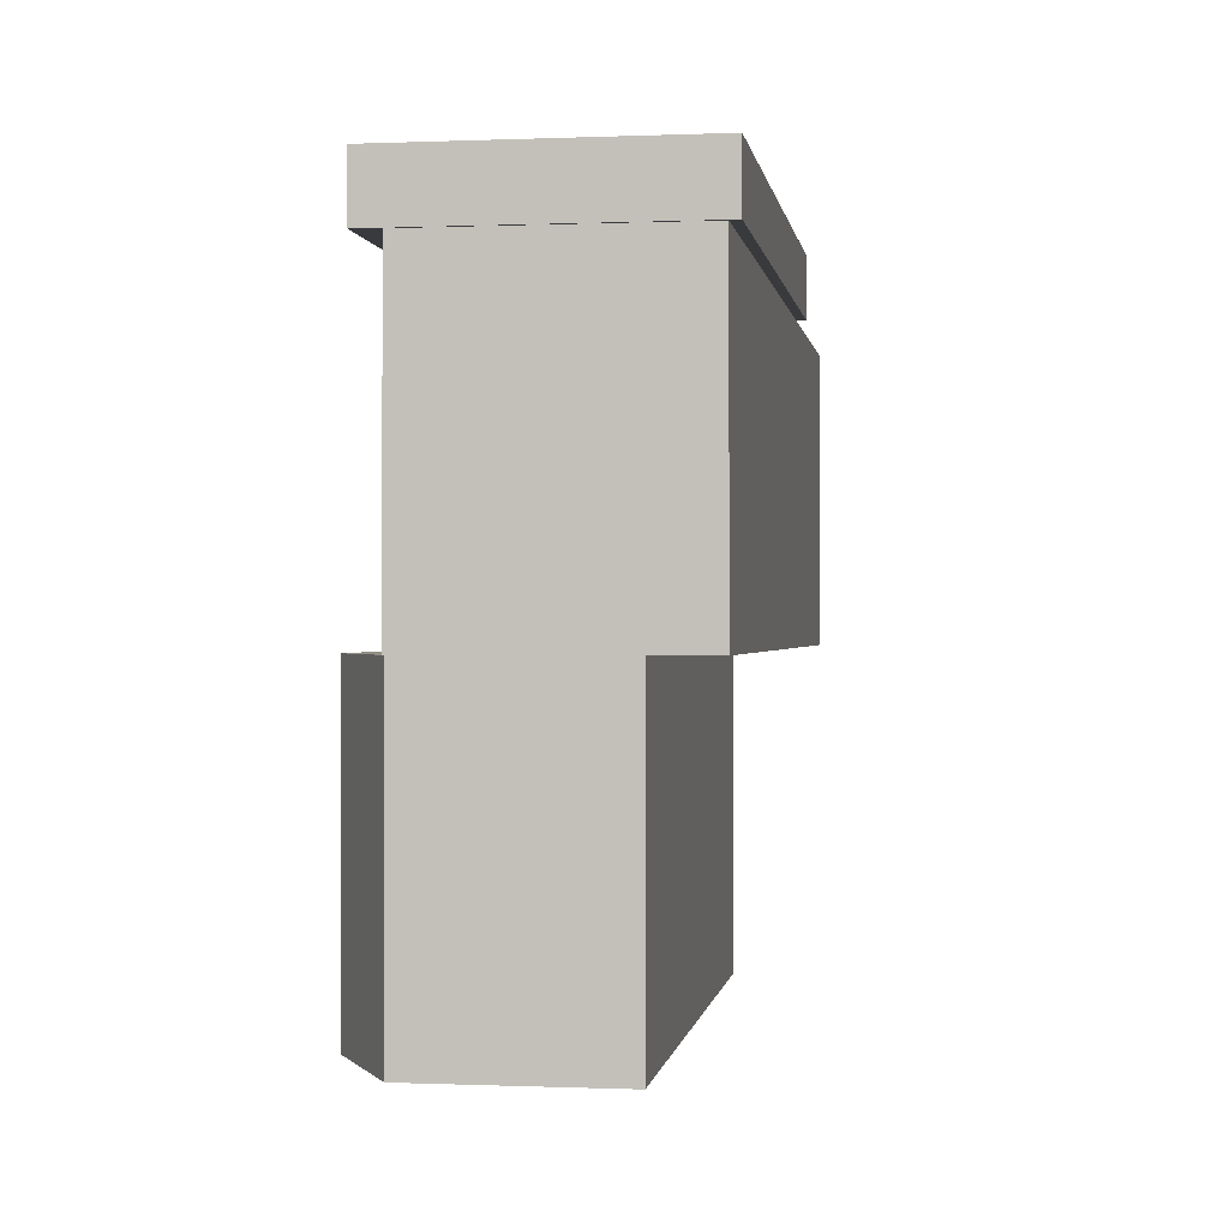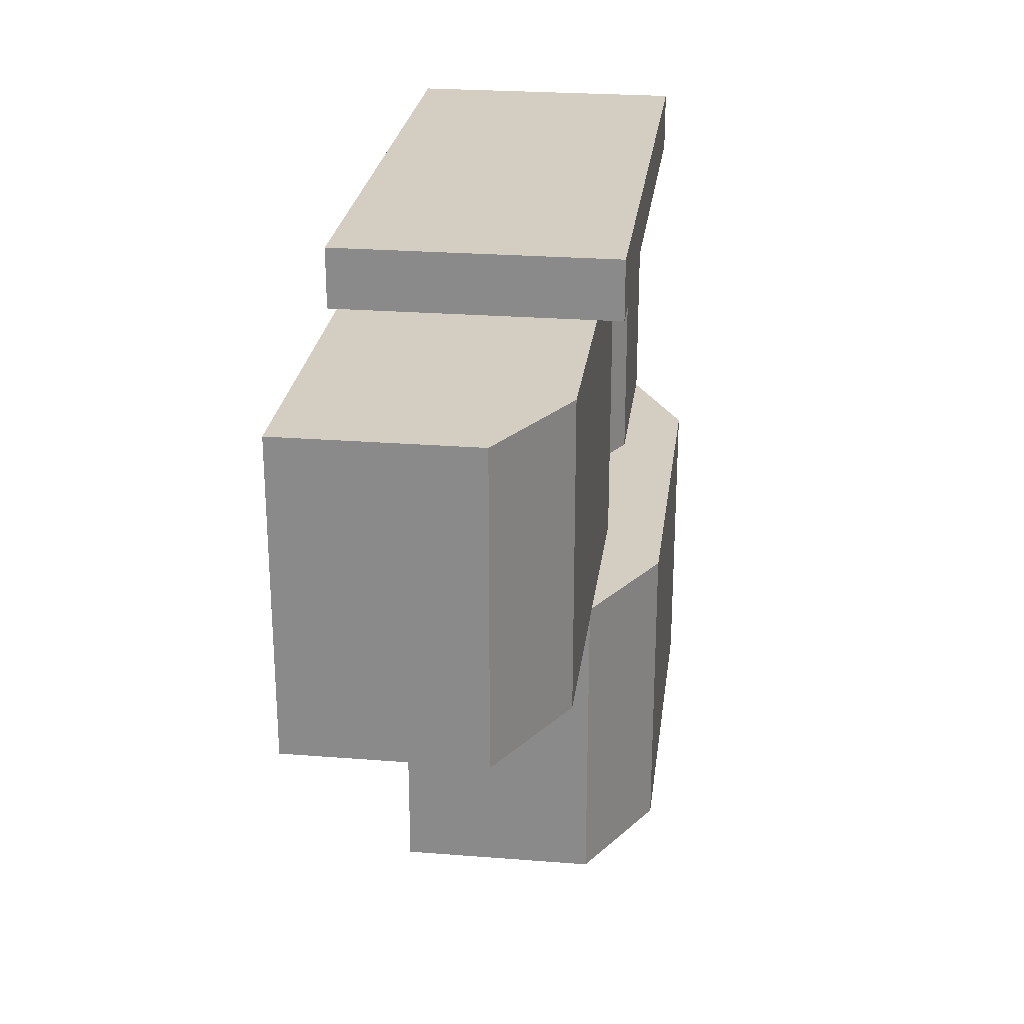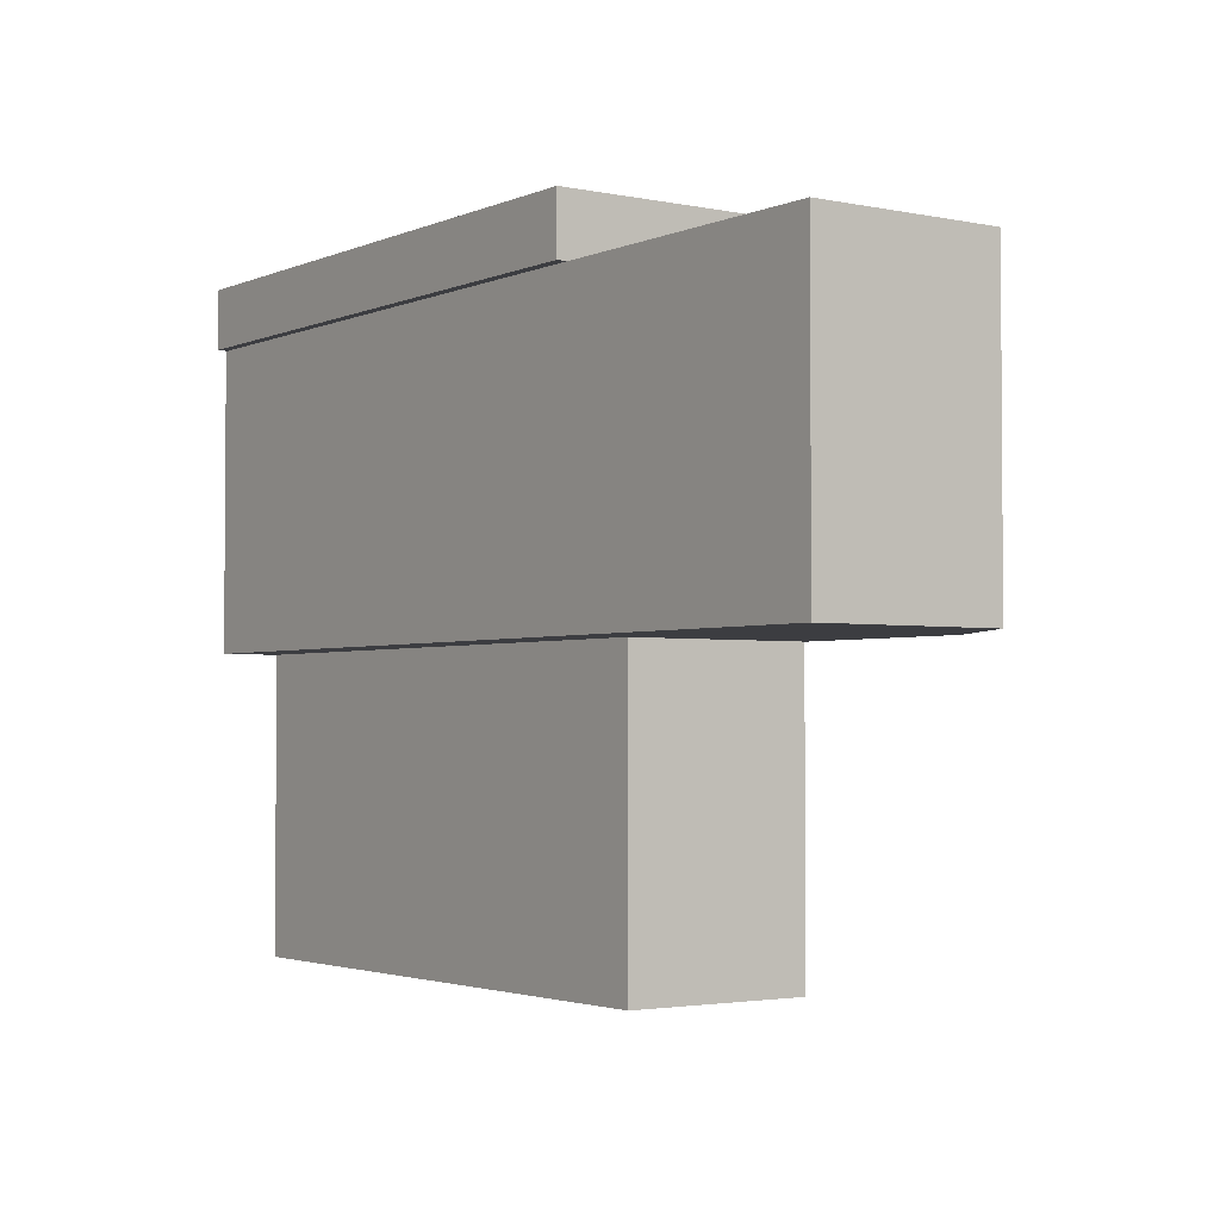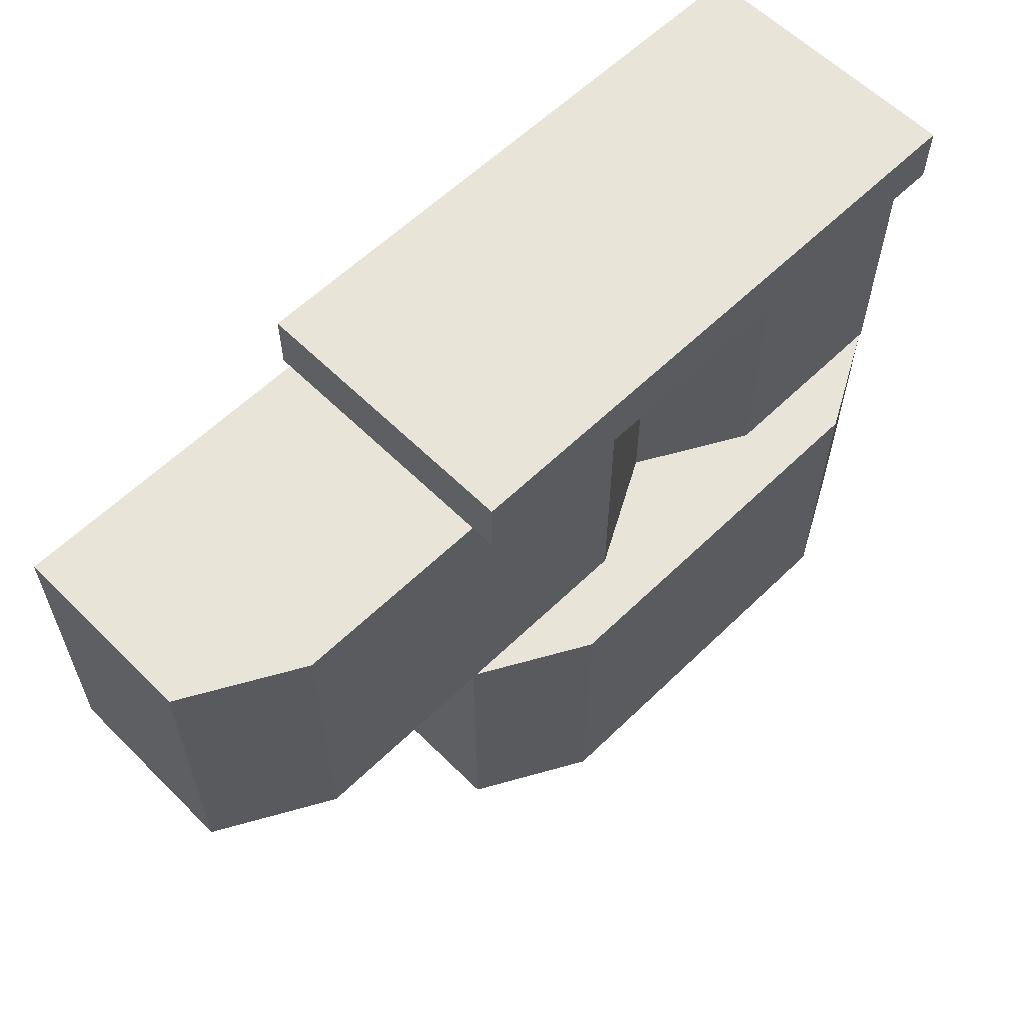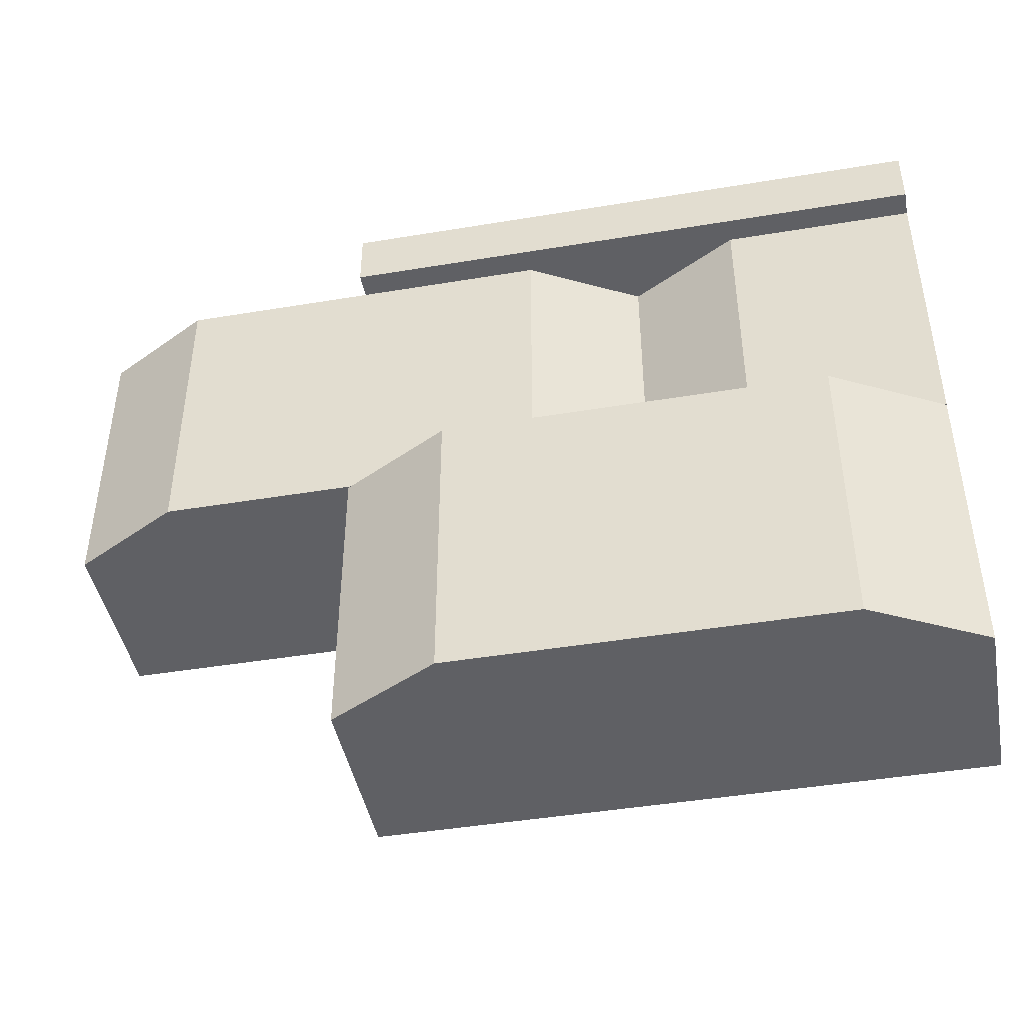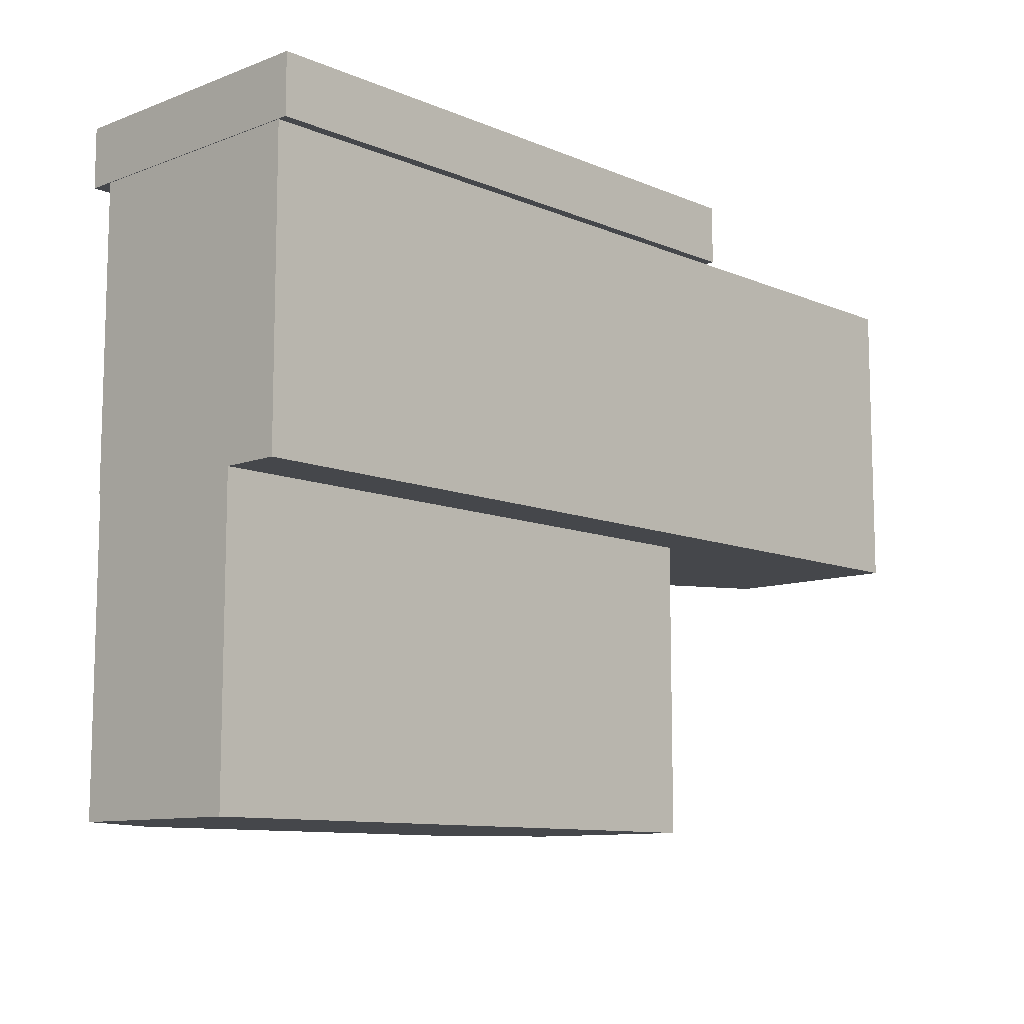
<metadata>
{"format":"obj","ext":"obj","renderer":"f3d","projection":"perspective","resolution":1024,"background":"white","views":[{"elev":-0.2,"azim":-81.5,"up":"+Y"},{"elev":25.3,"azim":97.2,"up":"+Y"},{"elev":-2.7,"azim":54.6,"up":"+Y"},{"elev":60.0,"azim":135.3,"up":"+Y"},{"elev":-44.3,"azim":-169.0,"up":"+Y"},{"elev":-10.3,"azim":-46.5,"up":"+Y"}]}
</metadata>
<code>
o Block1_R_T_Cube.005
v 0.4929 0.5007 0.04852
v 0.4929 0.5007 0.5139
v -0.5012 0.5007 0.5139
v -0.5012 0.5007 0.04852
v 0.4929 0.6002 0.04852
v 0.4929 0.6002 0.5139
v -0.5012 0.6002 0.5139
v -0.5012 0.6002 0.04852
v -0.5012 -0 0.09062
v -0.5012 0.5 0.09062
v -0.5012 -0 0.4987
v -0.5012 0.5 0.4987
v 0.9988 -0 0.1906
v 0.9988 -0 0.4987
v -0.001157 -0 0.4987
v -0.001157 -0 0.1906
v 0.9988 0.5 0.1906
v 0.9988 0.5 0.4987
v -0.001157 0.5 0.4987
v -0.001157 0.5 0.1906
v 0.8155 0.5 0.4987
v 0.1822 0.5 0.4987
v 0.1822 -0 0.4987
v 0.8155 -0 0.4987
v 0.1822 0.5 0.09062
v 0.8155 0.5 0.09062
v 0.8155 -0 0.09062
v 0.1822 -0 0.09062
v 0.4988 -0.5 0.09331
v 0.4988 -0.5 0.4014
v -0.5012 -0.5 0.4014
v -0.5012 -0.5 0.09331
v 0.4988 -0 0.09331
v 0.4988 -0 0.4014
v -0.5012 -0 0.4014
v -0.5012 -0 0.09331
v 0.3155 -0 0.4014
v -0.3178 -0 0.4014
v -0.3178 -0.5 0.4014
v 0.3155 -0.5 0.4014
v -0.3178 -0 -0.006688
v 0.3155 -0 -0.006688
v 0.3155 -0.5 -0.006688
v -0.3178 -0.5 -0.006688
v -0.001157 -0 0.1906
v -0.001157 -0 0.4987
v -0.001157 0.5 0.1906
v -0.001157 0.5 0.4987
v -0.1845 0.5 0.4987
v -0.1845 -0 0.4987
v -0.1845 0.5 0.09062
v -0.1845 -0 0.09062
g Block1_R_T_Cube.005_Top
f 5 6 2 1
f 6 7 3 2
f 7 8 4 3
f 8 5 1 4
f 1 2 3 4
f 8 7 6 5
f 52 50 11 9
f 49 12 11 50
f 9 11 12 10
f 17 18 14 13
f 22 19 15 23
f 28 23 15 16
f 26 21 18 17
f 18 21 24 14
f 21 22 23 24
f 13 14 24 27
f 27 24 23 28
f 25 22 21 26
f 33 34 30 29
f 38 35 31 39
f 35 36 32 31
f 44 39 31 32
f 42 37 34 33
f 34 37 40 30
f 37 38 39 40
f 29 30 40 43
f 43 40 39 44
f 36 35 38 41
f 41 38 37 42
f 48 49 50 46
f 45 46 50 52
g Block1_R_T_Cube.005_Face
f 26 17 13 27
f 20 25 28 16
f 25 26 27 28
f 42 33 29 43
f 36 41 44 32
f 41 42 43 44
f 51 47 45 52
f 10 51 52 9

</code>
